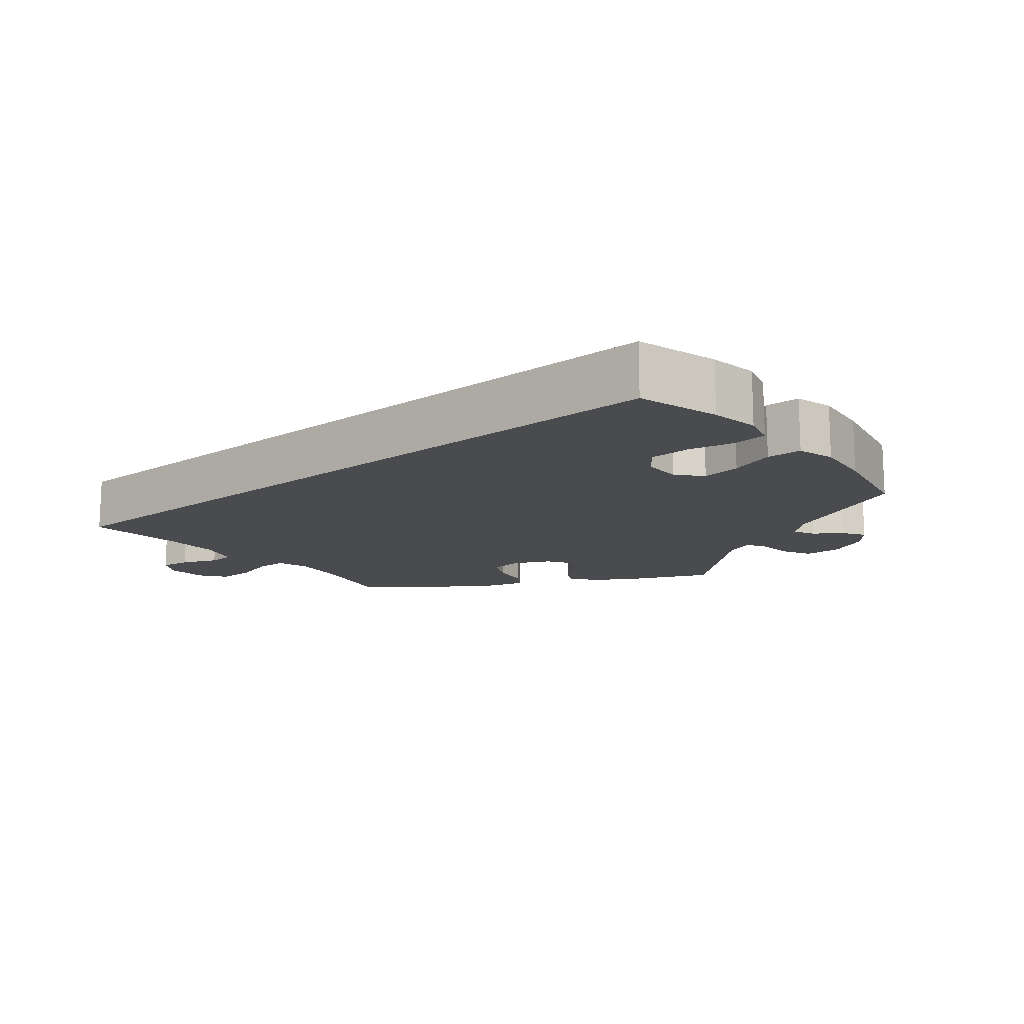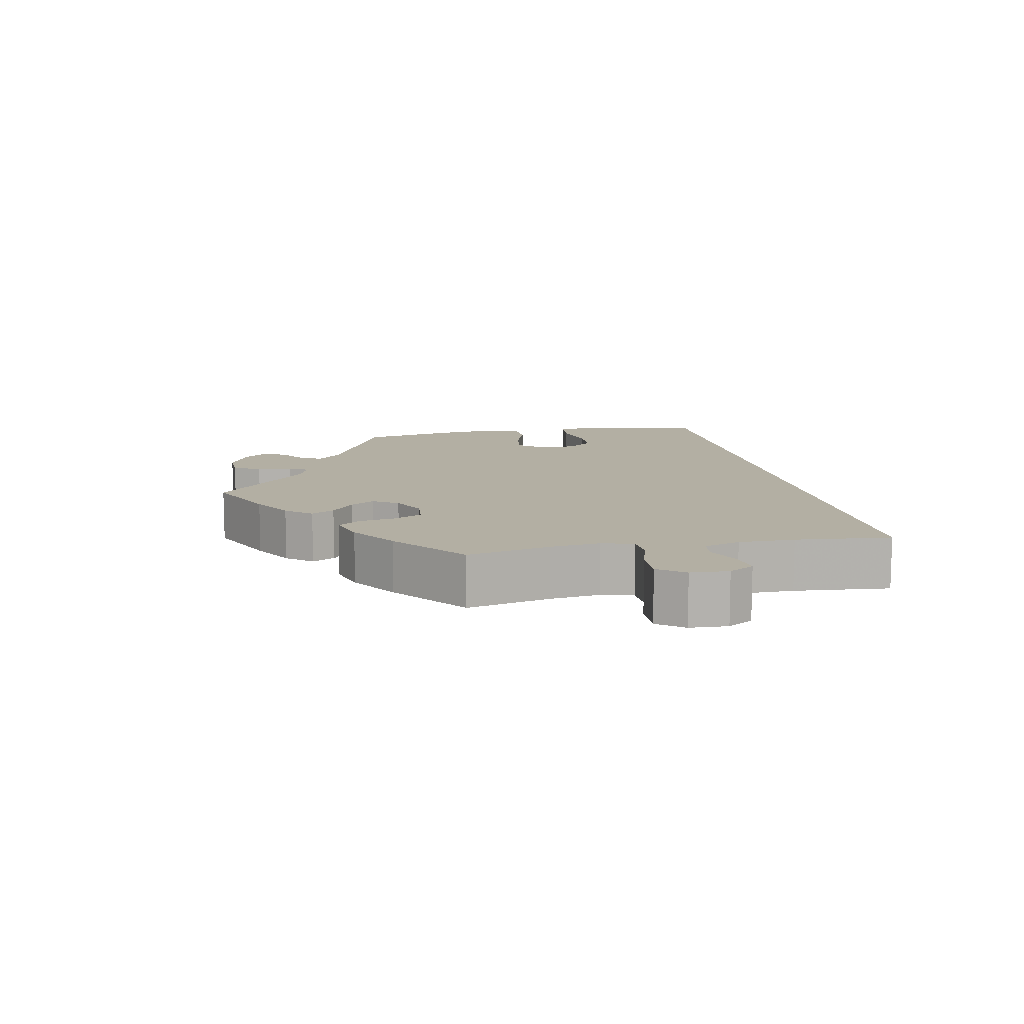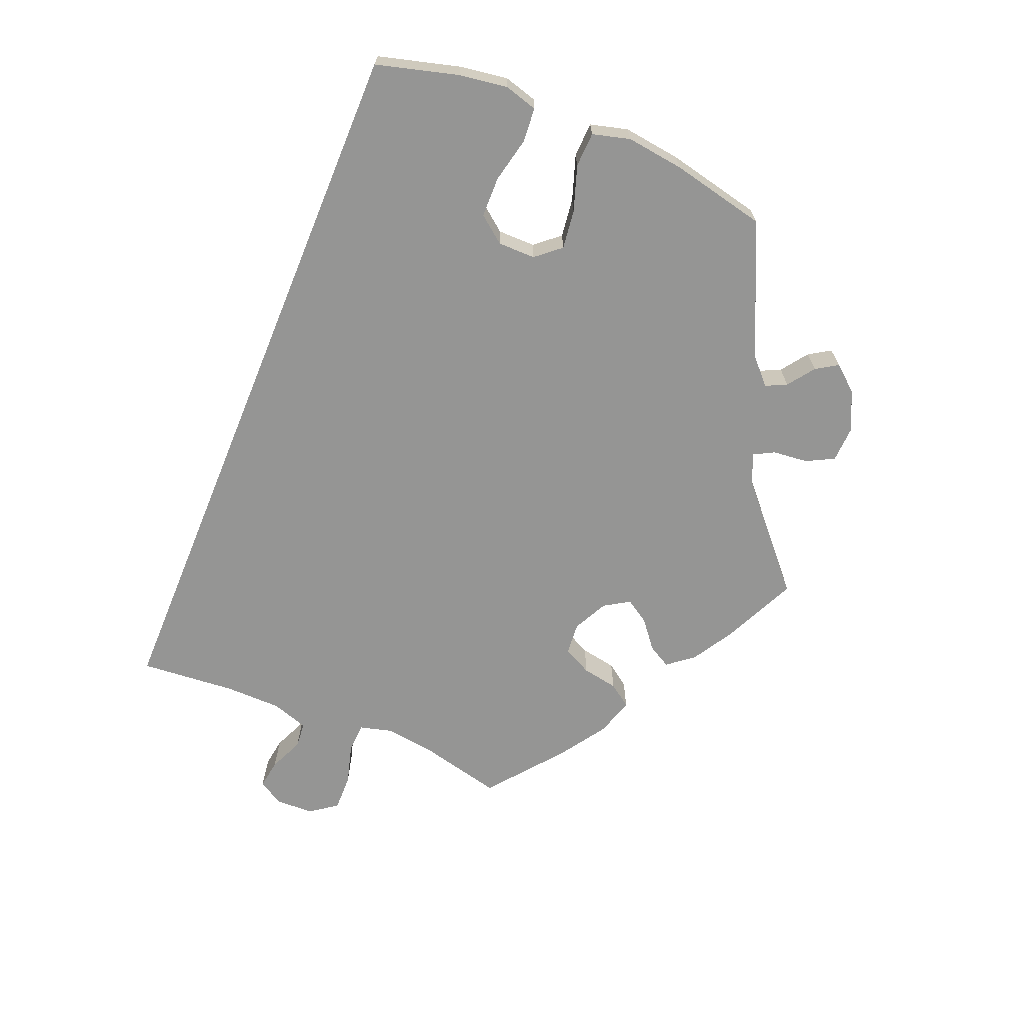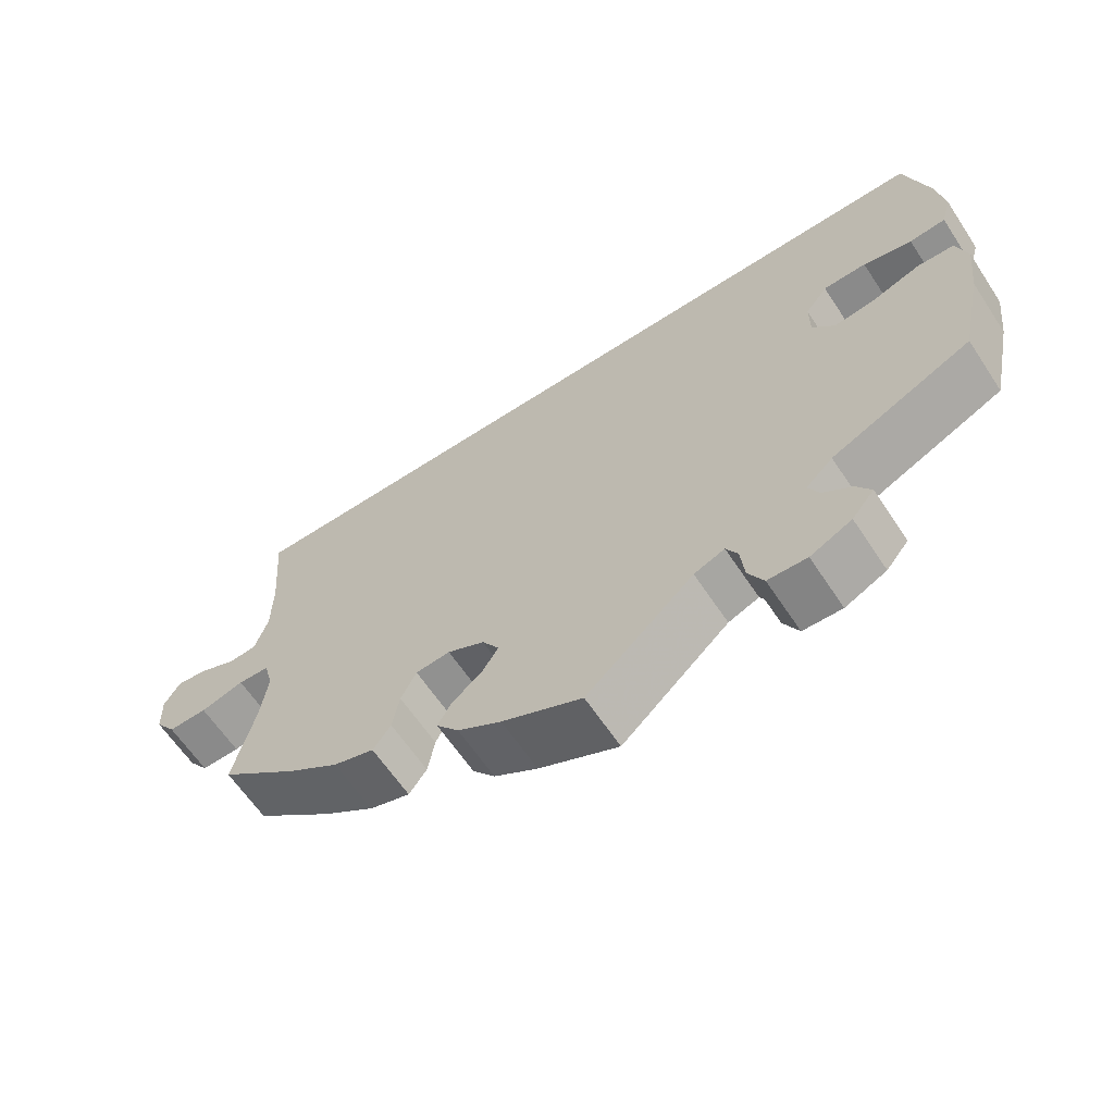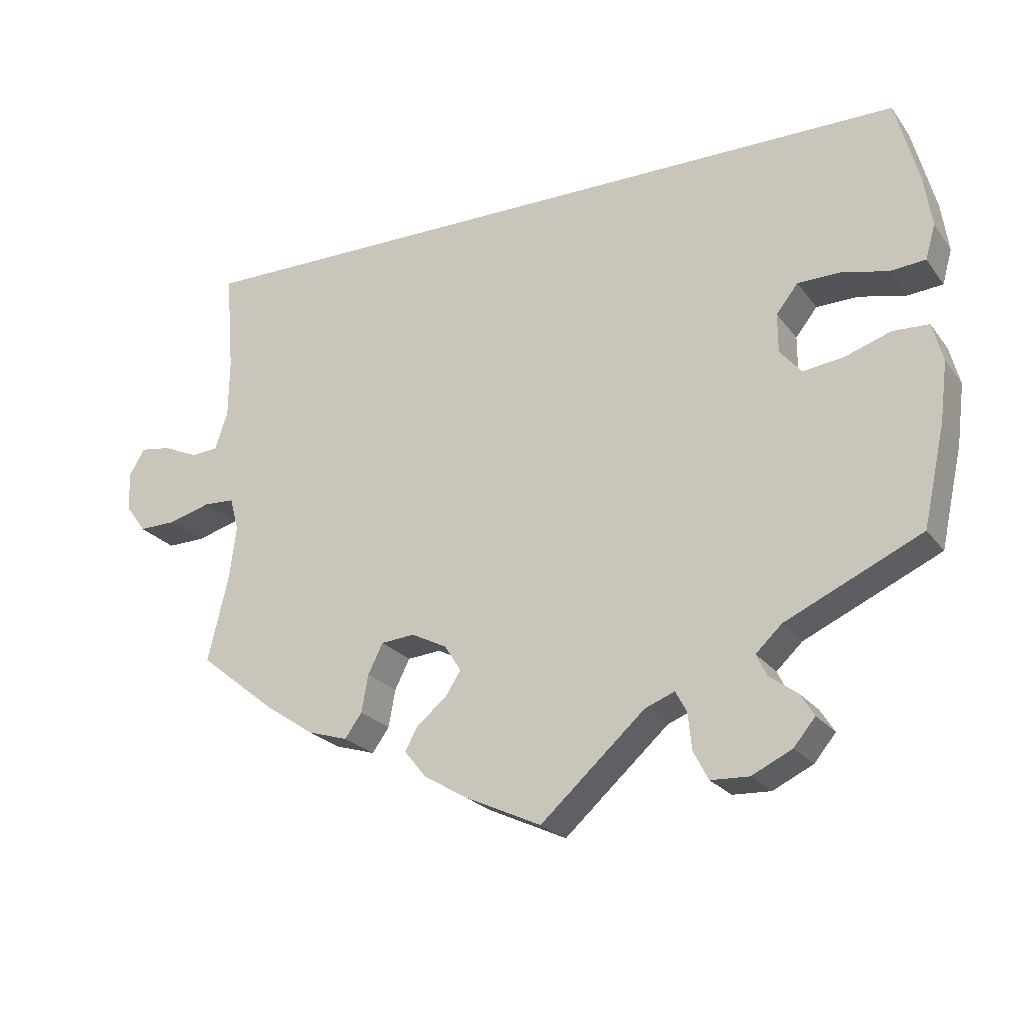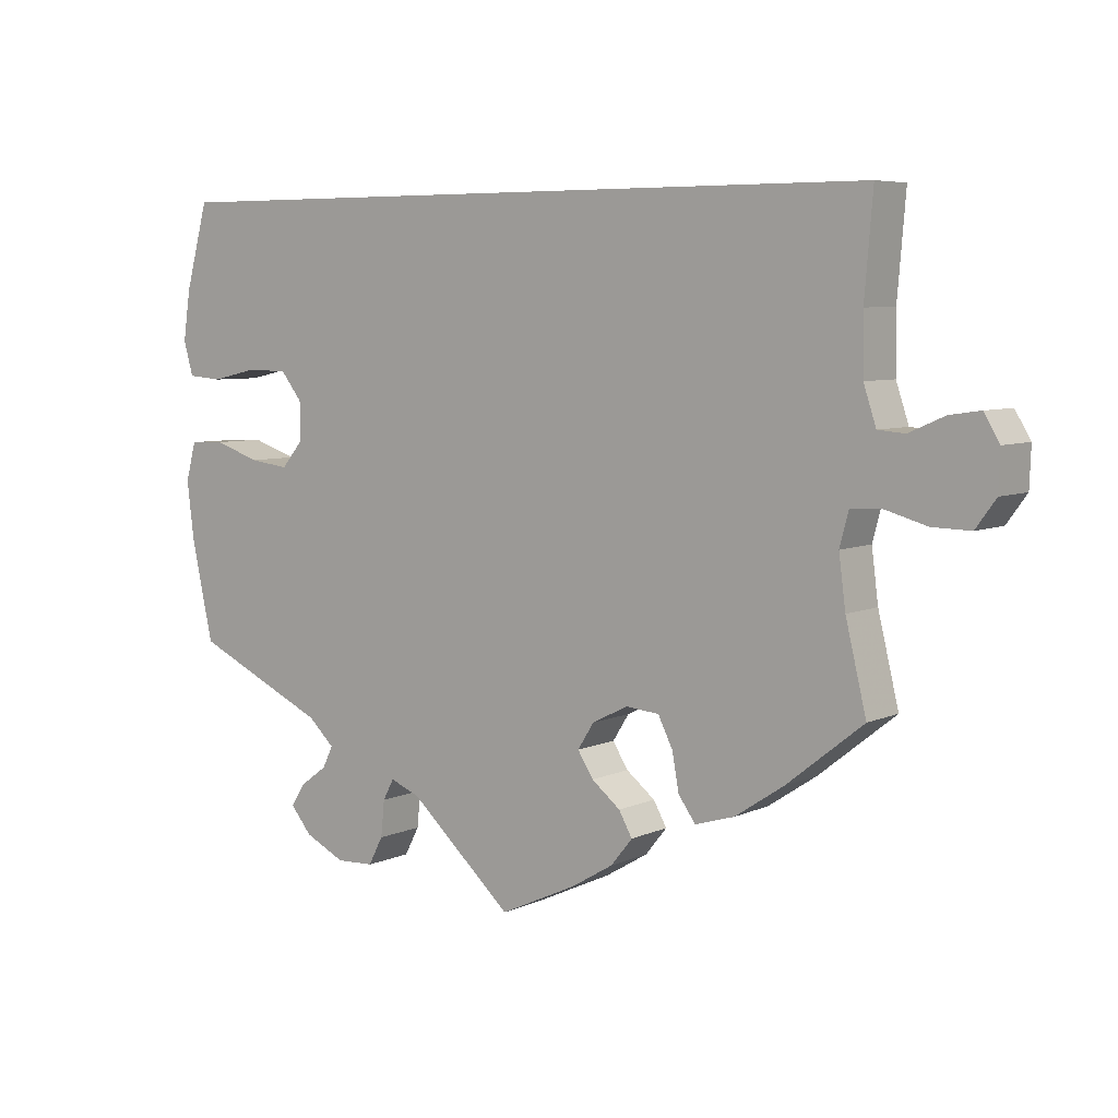
<metadata>
{"format":"obj","ext":"obj","renderer":"f3d","projection":"perspective","resolution":1024,"background":"white","views":[{"elev":-14.0,"azim":39.9,"up":"+Y"},{"elev":11.1,"azim":-100.8,"up":"+Y"},{"elev":-67.4,"azim":67.6,"up":"+Y"},{"elev":-62.8,"azim":33.5,"up":"+Z"},{"elev":-23.0,"azim":27.1,"up":"+Z"},{"elev":6.3,"azim":-142.5,"up":"+Z"}]}
</metadata>
<code>
v -0.473 0.07 -0.172
v -0.464 0.07 -0.103
v -0.476 0.07 -0.058
v -0.517 0.07 -0.056
v -0.574 0.07 -0.072
v -0.625 0.07 -0.073
v -0.652 0.07 -0.036
v -0.654 0.07 0.017
v -0.633 0.07 0.052
v -0.592 0.07 0.046
v -0.544 0.07 0.025
v -0.508 0.07 0.028
v -0.491 0.07 0.079
v -0.49 0.07 0.157
v -0.501 0.07 0.29
v 0.5 0.07 0.29
v 0.531 0.07 0.177
v 0.541 0.07 0.11
v 0.528 0.07 0.064
v 0.481 0.07 0.06
v 0.418 0.07 0.074
v 0.362 0.07 0.073
v 0.333 0.07 0.036
v 0.333 0.07 -0.016
v 0.362 0.07 -0.05
v 0.416 0.07 -0.043
v 0.478 0.07 -0.022
v 0.526 0.07 -0.024
v 0.54 0.07 -0.076
v 0.53 0.07 -0.156
v 0.501 0.07 -0.288
v 0.319 0.07 -0.372
v 0.284 0.07 -0.405
v 0.298 0.07 -0.434
v 0.335 0.07 -0.461
v 0.354 0.07 -0.491
v 0.325 0.07 -0.526
v 0.271 0.07 -0.552
v 0.22 0.07 -0.55
v 0.2 0.07 -0.512
v 0.195 0.07 -0.463
v 0.18 0.07 -0.435
v 0.14 0.07 -0.451
v 0 0.07 -0.577
v -0.104 0.07 -0.529
v -0.161 0.07 -0.495
v -0.19 0.07 -0.459
v -0.172 0.07 -0.427
v -0.133 0.07 -0.396
v -0.112 0.07 -0.363
v -0.134 0.07 -0.328
v -0.182 0.07 -0.304
v -0.227 0.07 -0.308
v -0.247 0.07 -0.348
v -0.256 0.07 -0.398
v -0.279 0.07 -0.43
v -0.332 0.07 -0.414
v -0.398 0.07 -0.37
v -0.501 0.07 -0.288
v -0.473 0 -0.172
v -0.464 0 -0.103
v -0.476 0 -0.058
v -0.517 0 -0.056
v -0.574 0 -0.072
v -0.625 0 -0.073
v -0.652 0 -0.036
v -0.654 0 0.017
v -0.633 0 0.052
v -0.592 0 0.046
v -0.544 0 0.025
v -0.508 0 0.028
v -0.491 0 0.079
v -0.49 0 0.157
v -0.501 0 0.29
v 0.5 0 0.29
v 0.531 0 0.177
v 0.541 0 0.11
v 0.528 0 0.064
v 0.481 0 0.06
v 0.418 0 0.074
v 0.362 0 0.073
v 0.333 0 0.036
v 0.333 0 -0.016
v 0.362 0 -0.05
v 0.416 0 -0.043
v 0.478 0 -0.022
v 0.526 0 -0.024
v 0.54 0 -0.076
v 0.53 0 -0.156
v 0.501 0 -0.288
v 0.319 0 -0.372
v 0.284 0 -0.405
v 0.298 0 -0.434
v 0.335 0 -0.461
v 0.354 0 -0.491
v 0.325 0 -0.526
v 0.271 0 -0.552
v 0.22 0 -0.55
v 0.2 0 -0.512
v 0.195 0 -0.463
v 0.18 0 -0.435
v 0.14 0 -0.451
v 0 0 -0.577
v -0.104 0 -0.529
v -0.161 0 -0.495
v -0.19 0 -0.459
v -0.172 0 -0.427
v -0.133 0 -0.396
v -0.112 0 -0.363
v -0.134 0 -0.328
v -0.182 0 -0.304
v -0.227 0 -0.308
v -0.247 0 -0.348
v -0.256 0 -0.398
v -0.279 0 -0.43
v -0.332 0 -0.414
v -0.398 0 -0.37
v -0.501 0 -0.288
f 58 59 1
f 57 58 1 2
f 54 55 56 57
f 53 54 57 2
f 52 53 2 3
f 51 52 3
f 46 47 48 49
f 46 49 50
f 43 44 45 46
f 42 43 46 50
f 38 39 40 41
f 38 41 42
f 37 38 42
f 34 35 36 37
f 33 34 37 42
f 32 33 42 50
f 26 27 28 29
f 25 26 29 30
f 18 19 20 21
f 18 21 22
f 17 18 22
f 14 15 16 17
f 13 14 17 22
f 12 13 22 23
f 8 9 10 11
f 6 7 8 11
f 4 5 6 11
f 3 4 11 12
f 51 3 12 23
f 25 30 31 32
f 24 25 32 50
f 23 24 50 51
f 60 118 117
f 61 60 117 116
f 116 115 114 113
f 61 116 113 112
f 62 61 112 111
f 62 111 110
f 108 107 106 105
f 109 108 105
f 105 104 103 102
f 109 105 102 101
f 100 99 98 97
f 101 100 97
f 101 97 96
f 96 95 94 93
f 101 96 93 92
f 109 101 92 91
f 88 87 86 85
f 89 88 85 84
f 80 79 78 77
f 81 80 77
f 81 77 76
f 76 75 74 73
f 81 76 73 72
f 82 81 72 71
f 70 69 68 67
f 70 67 66 65
f 70 65 64 63
f 71 70 63 62
f 82 71 62 110
f 91 90 89 84
f 109 91 84 83
f 110 109 83 82
f 1 60 61 2
f 2 61 62 3
f 3 62 63 4
f 4 63 64 5
f 5 64 65 6
f 6 65 66 7
f 7 66 67 8
f 8 67 68 9
f 9 68 69 10
f 10 69 70 11
f 11 70 71 12
f 12 71 72 13
f 13 72 73 14
f 14 73 74 15
f 15 74 75 16
f 16 75 76 17
f 17 76 77 18
f 18 77 78 19
f 19 78 79 20
f 20 79 80 21
f 21 80 81 22
f 22 81 82 23
f 23 82 83 24
f 24 83 84 25
f 25 84 85 26
f 26 85 86 27
f 27 86 87 28
f 28 87 88 29
f 29 88 89 30
f 30 89 90 31
f 31 90 91 32
f 32 91 92 33
f 33 92 93 34
f 34 93 94 35
f 35 94 95 36
f 36 95 96 37
f 37 96 97 38
f 38 97 98 39
f 39 98 99 40
f 40 99 100 41
f 41 100 101 42
f 42 101 102 43
f 43 102 103 44
f 44 103 104 45
f 45 104 105 46
f 46 105 106 47
f 47 106 107 48
f 48 107 108 49
f 49 108 109 50
f 50 109 110 51
f 51 110 111 52
f 52 111 112 53
f 53 112 113 54
f 54 113 114 55
f 55 114 115 56
f 56 115 116 57
f 57 116 117 58
f 58 117 118 59
f 59 118 60 1

</code>
